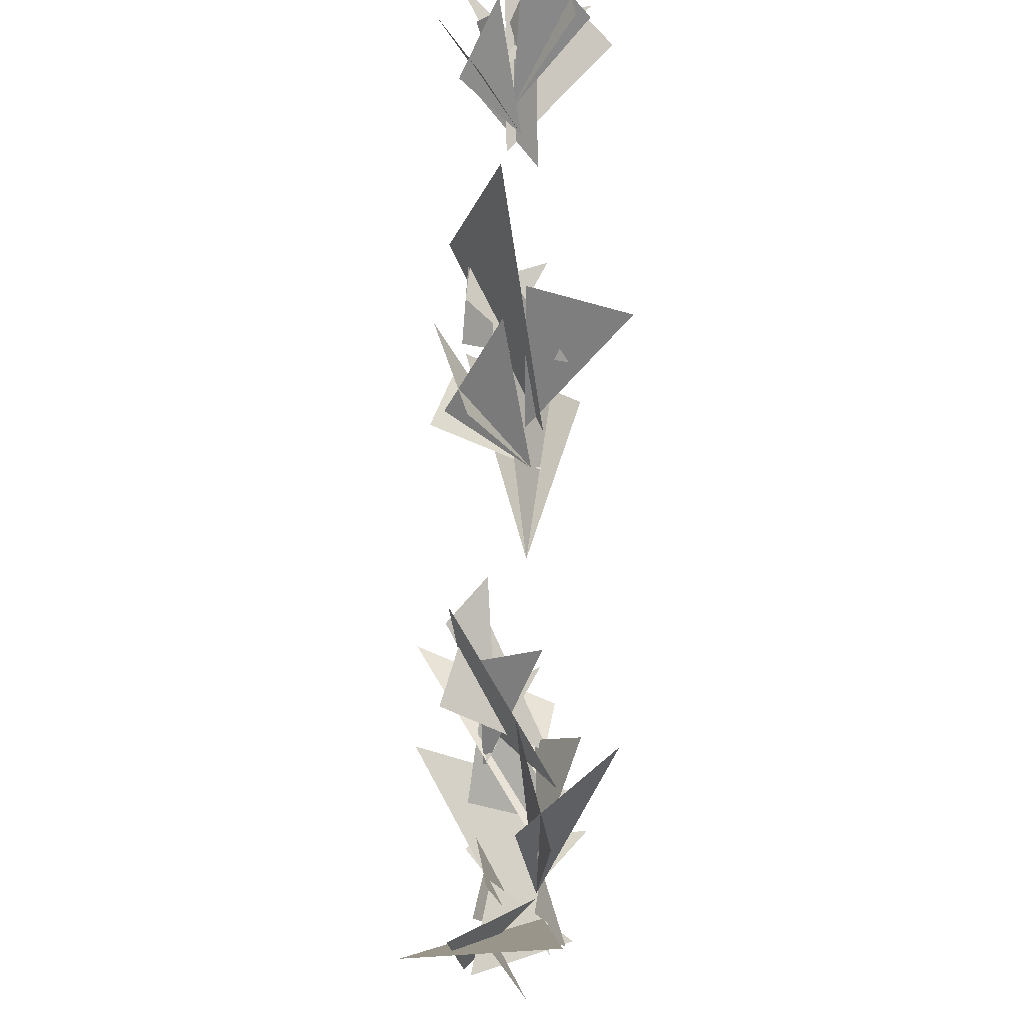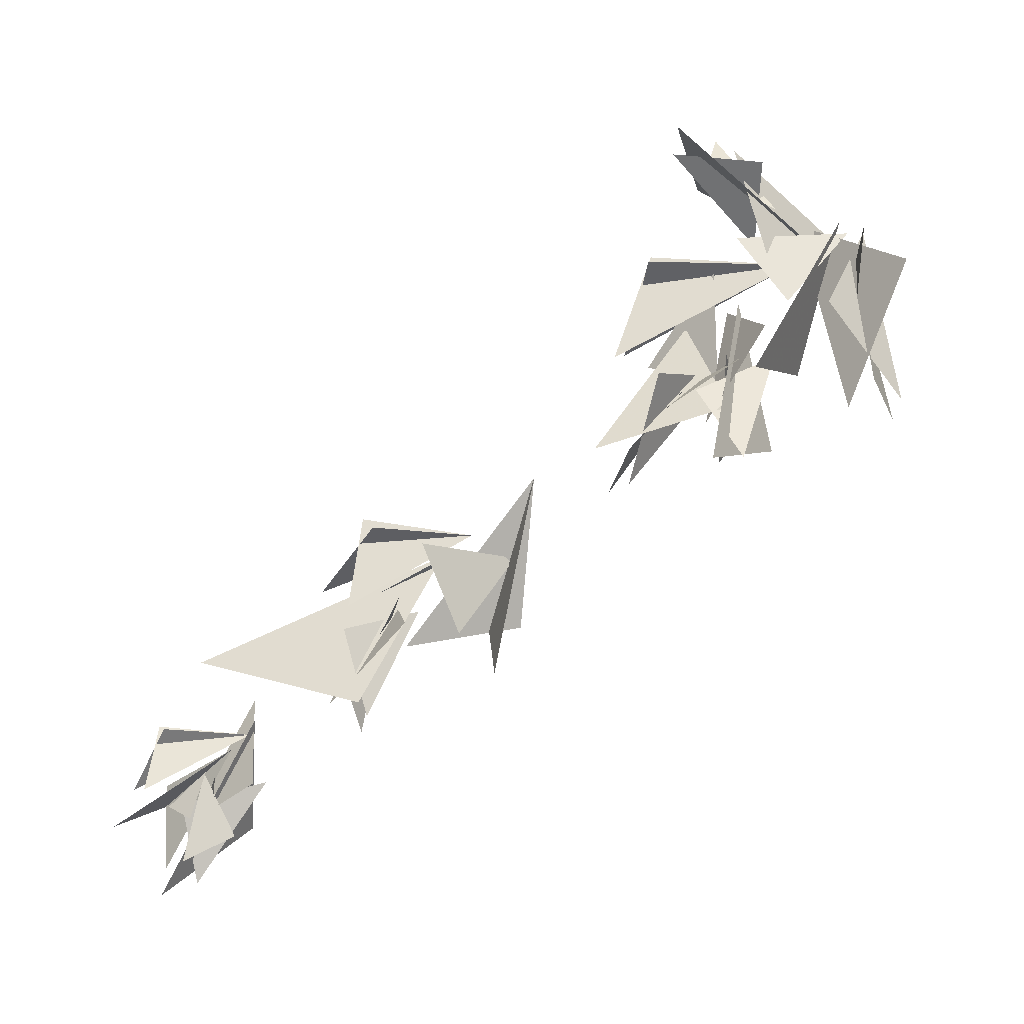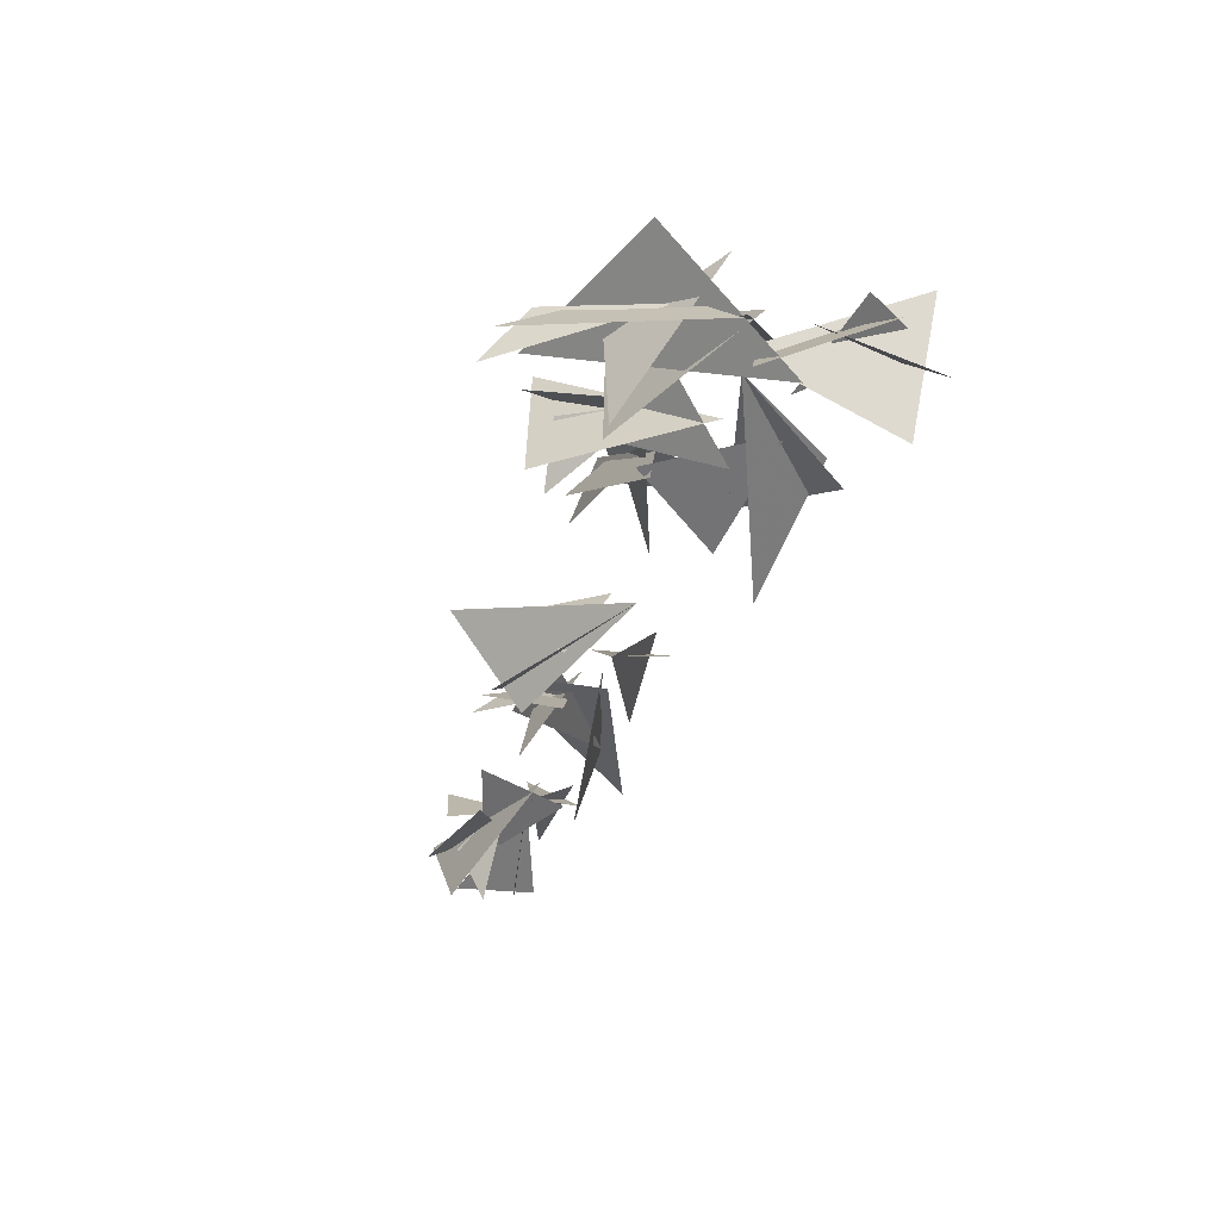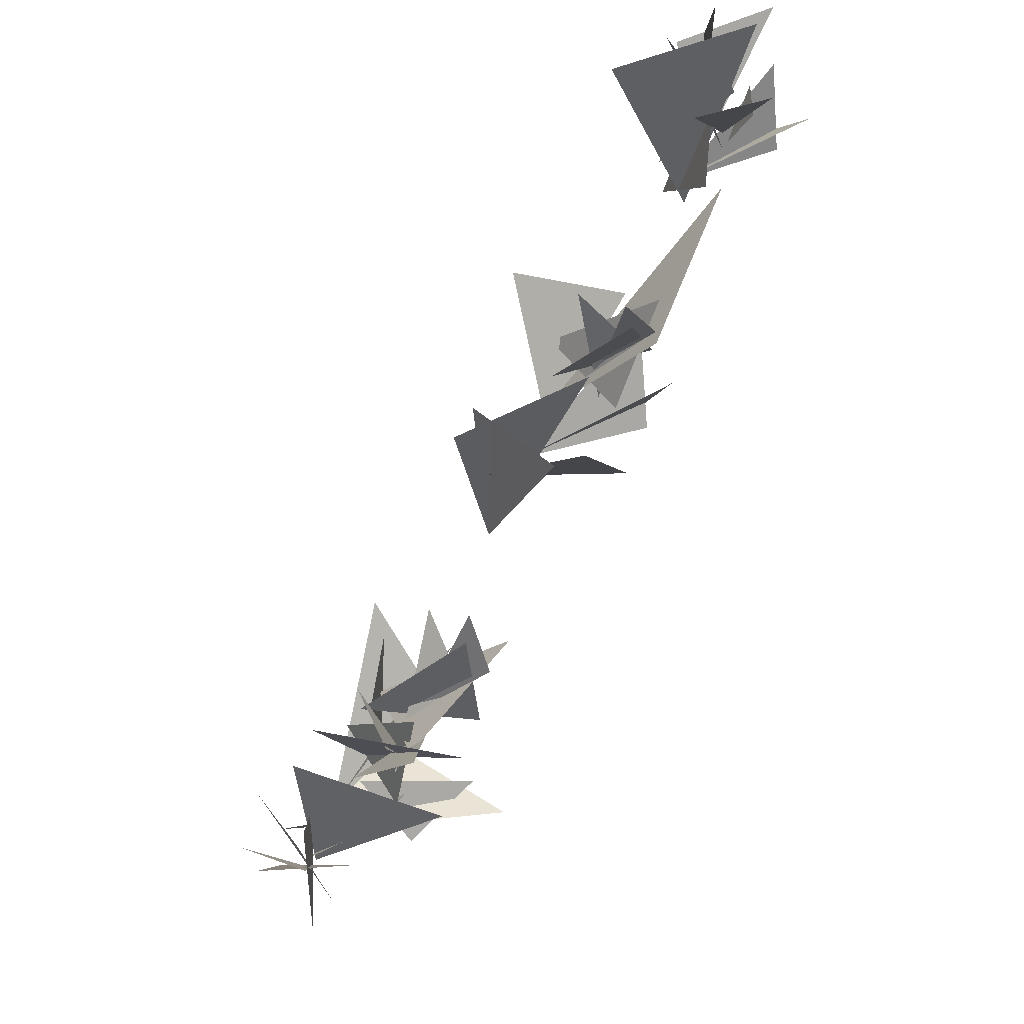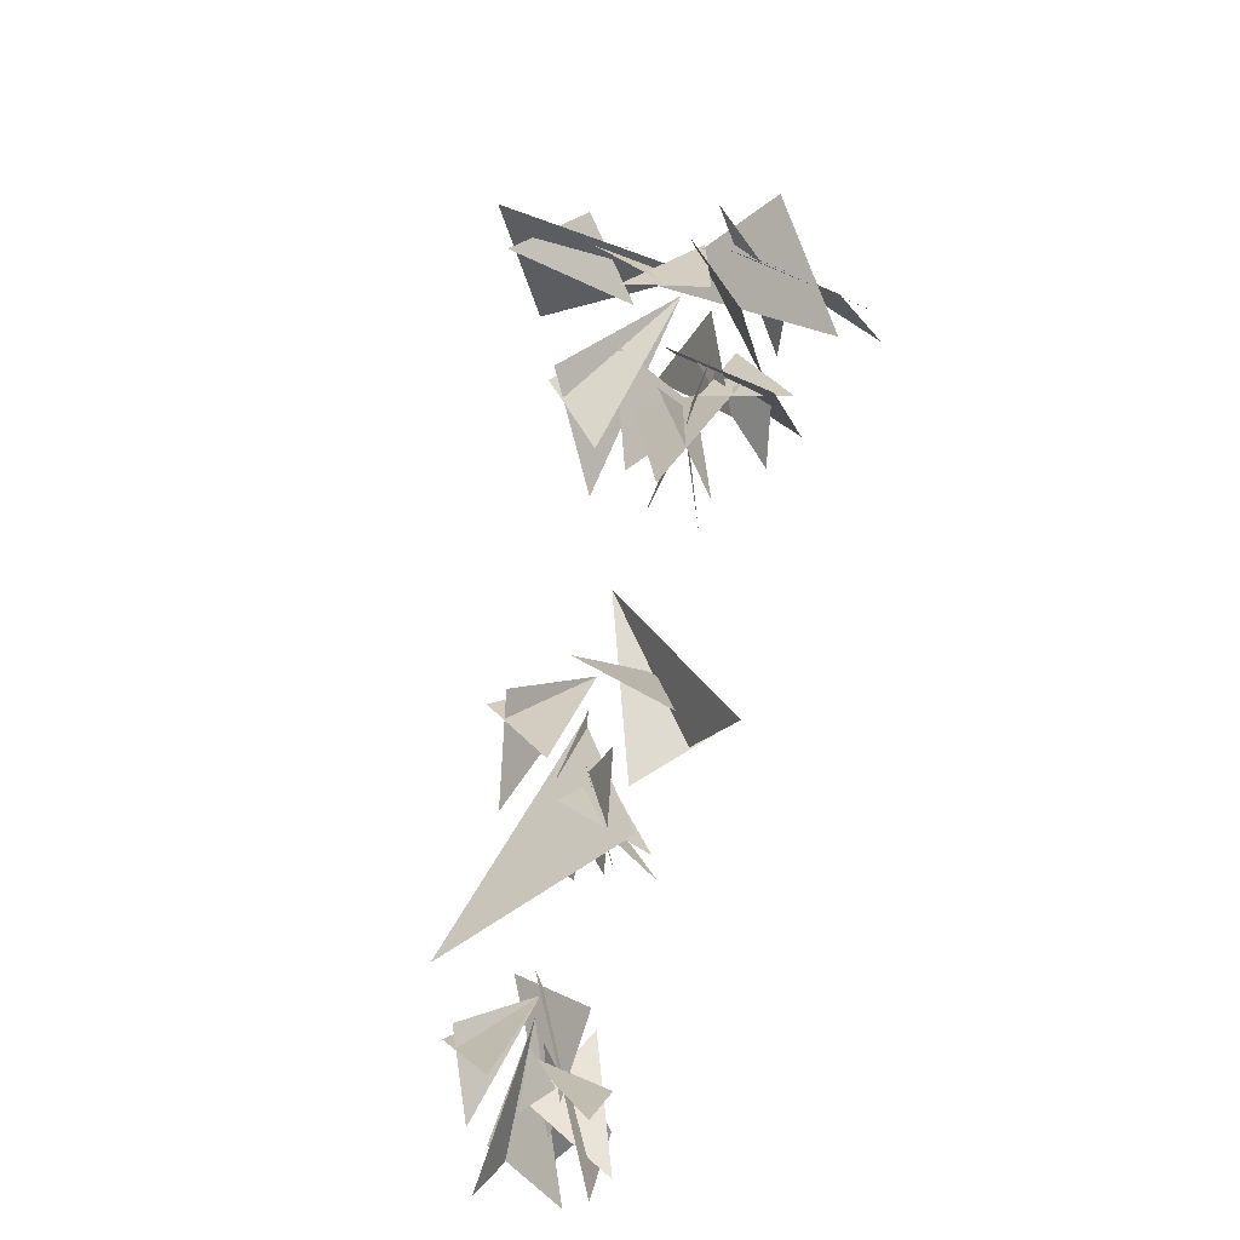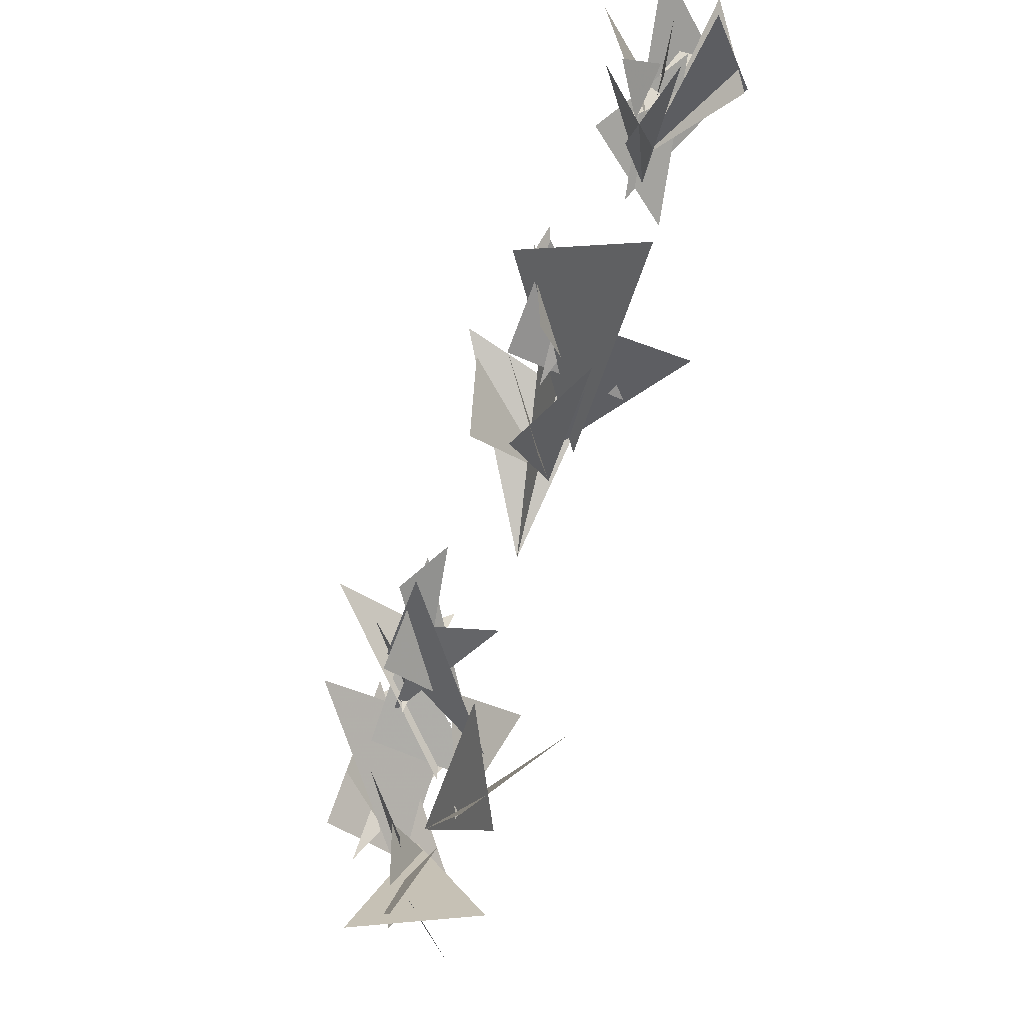
<metadata>
{"format":"obj","ext":"obj","renderer":"f3d","projection":"perspective","resolution":1024,"background":"white","views":[{"elev":-27.8,"azim":-82.0,"up":"+Z"},{"elev":79.0,"azim":3.5,"up":"+Y"},{"elev":-25.0,"azim":120.8,"up":"+Y"},{"elev":68.5,"azim":133.7,"up":"+Z"},{"elev":49.6,"azim":-36.5,"up":"+Y"},{"elev":-11.2,"azim":-105.7,"up":"+Z"}]}
</metadata>
<code>
v -885.2 -124.7 304.6
v -885.9 -124.5 302.6
v -883.7 -126 303.9
v -884 -125.5 304.3
v -887 -123.5 302.6
v -886.4 -126.2 302.9
v -885.4 -124.3 302.9
v -887 -124.3 302.8
v -885.3 -125.6 304.1
v -886.2 -125.5 302.1
v -886.4 -124.9 303
v -885 -124.7 303.7
v -885.2 -124.3 306.1
v -886.2 -124.8 307.9
v -885.7 -126.2 305.3
v -885.6 -125.5 305.3
v -886.1 -123.5 308.8
v -884.8 -125.9 308.1
v -886.4 -124.6 307.3
v -885.5 -124.1 308.6
v -884.9 -125.2 306.4
v -885.8 -125.7 308.4
v -885.5 -124.7 308
v -885.8 -124.8 306.5
v -882.7 -124 304.7
v -883.5 -124.8 307.4
v -884.5 -126 303.5
v -882.5 -125 307.1
v -884 -124.1 305.6
v -883.2 -125.6 303.7
v -882.6 -125.4 307.5
v -883.5 -124.9 304.8
v -883.1 -124.5 306.9
v -883.4 -124.4 304
v -883.6 -126.3 306
v -883.4 -125.1 306
v -885.8 -124.5 307.6
v -888.2 -124.4 308.6
v -886.5 -126.1 305.7
v -887.5 -124.8 309.1
v -887.1 -124.1 307.1
v -885.9 -125.9 306.7
v -887.9 -125.1 309.3
v -886.5 -125 307.1
v -887.6 -124.3 308.5
v -885.5 -124.7 306.6
v -887.8 -126 307.8
v -887.3 -124.8 307.9
v -887.9 -125.6 306.5
v -884.6 -125.5 304.5
v -887.3 -126.1 304.3
v -884.6 -125.5 304.5
v -887.6 -127.3 306
v -887.3 -125.5 304.6
v -886.1 -125.7 304.6
v -885.9 -125.7 306.9
v -887.2 -126.6 306.4
v -885.7 -124.8 304.3
v -883.6 -125.3 303.9
v -884.8 -124.4 305.5
v -885.4 -123.4 307.1
v -883.8 -125.2 303.7
v -884.3 -126.1 306.5
v -889.3 -126 308.9
v -891.5 -125.8 312.2
v -889.4 -126.8 311.6
v -889.8 -125 312.7
v -889.3 -126 308.9
v -890 -127 311.4
v -891.3 -124.6 310.5
v -889.6 -126.4 310.3
v -890.5 -124.9 312.1
v -892.5 -124.9 311.7
v -890.4 -126.2 310
v -892.4 -125.4 310
v -890.4 -126.2 310
v -893.2 -126.1 311.3
v -892.2 -125 310.2
v -890.9 -126.2 310.5
v -892.2 -128.1 311.8
v -893.2 -126.5 311.8
v -890.9 -126.5 310.4
v -895.4 -126.4 312.7
v -892.2 -125 313.4
v -891.5 -125.2 311.9
v -892.8 -125.5 313.4
v -891.9 -127 311.1
v -892.1 -125.4 313.6
v -892.6 -125.4 312
v -891.3 -126.4 311.5
v -892.2 -125.7 313.9
v -891.9 -125.9 311.9
v -892.5 -125.3 313.2
v -891.7 -125.7 311.3
v -892.2 -126.7 312.9
v -892.3 -125.9 312.7
v -894.1 -125.9 314.9
v -895.5 -127 315.8
v -894.3 -126.8 313.3
v -894.2 -126.3 313.7
v -895.7 -126.5 317.1
v -894.3 -128.1 315.7
v -895.5 -126.5 315.4
v -895.1 -126.9 316.8
v -894 -126.7 314.9
v -895.4 -127.9 315.7
v -895 -127 316
v -894.9 -126.2 314.9
v -896 -125.4 315.2
v -894.3 -126.6 314
v -896 -126.2 314
v -894.3 -126.6 314
v -896.4 -126.5 315.2
v -895.9 -125.8 314.1
v -895.1 -126.2 314.8
v -895.7 -126.4 315.4
v -895.2 -126 315.7
v -895.1 -126.4 314.8
v -895.3 -125.7 316.4
v -894.5 -126.5 315.9
v -896.8 -127 315.9
v -894.7 -126.5 314.3
v -895.6 -127.9 315.2
v -894.7 -126.5 314.3
v -895.8 -127.4 316.6
v -896 -127.7 315
v -895.3 -127.1 314.8
v -896 -125.9 315.6
v -896 -126.8 316.2
f 1 2 3
f 3 2 3
f 3 3 4
f 4 3 4
f 4 4 5
f 5 4 6
f 5 6 6
f 6 6 7
f 6 7 7
f 7 7 8
f 7 8 9
f 9 8 9
f 9 9 10
f 10 9 10
f 10 10 11
f 11 10 12
f 11 12 12
f 12 12 13
f 12 13 13
f 13 13 14
f 13 14 15
f 15 14 15
f 15 15 16
f 16 15 16
f 16 16 17
f 17 16 18
f 17 18 18
f 18 18 19
f 18 19 19
f 19 19 20
f 19 20 21
f 21 20 21
f 21 21 22
f 22 21 22
f 22 22 23
f 23 22 24
f 23 24 24
f 24 24 25
f 24 25 25
f 25 25 26
f 25 26 27
f 27 26 27
f 27 27 28
f 28 27 28
f 28 28 29
f 29 28 30
f 29 30 30
f 30 30 31
f 30 31 31
f 31 31 32
f 31 32 33
f 33 32 33
f 33 33 34
f 34 33 34
f 34 34 35
f 35 34 36
f 35 36 36
f 36 36 37
f 36 37 37
f 37 37 38
f 37 38 39
f 39 38 39
f 39 39 40
f 40 39 40
f 40 40 41
f 41 40 42
f 41 42 42
f 42 42 43
f 42 43 43
f 43 43 44
f 43 44 45
f 45 44 45
f 45 45 46
f 46 45 46
f 46 46 47
f 47 46 48
f 47 48 48
f 48 48 49
f 48 49 49
f 49 49 50
f 49 50 51
f 51 50 51
f 51 51 52
f 52 51 52
f 52 52 53
f 53 52 54
f 53 54 54
f 54 54 55
f 54 55 55
f 55 55 56
f 55 56 57
f 57 56 57
f 57 57 58
f 58 57 58
f 58 58 59
f 59 58 60
f 59 60 60
f 60 60 61
f 60 61 61
f 61 61 62
f 61 62 63
f 63 62 63
f 63 63 64
f 64 63 64
f 64 64 65
f 65 64 66
f 65 66 66
f 66 66 67
f 66 67 67
f 67 67 68
f 67 68 69
f 69 68 69
f 69 69 70
f 70 69 70
f 70 70 71
f 71 70 72
f 71 72 72
f 72 72 73
f 72 73 73
f 73 73 74
f 73 74 75
f 75 74 75
f 75 75 76
f 76 75 76
f 76 76 77
f 77 76 78
f 77 78 78
f 78 78 79
f 78 79 79
f 79 79 80
f 79 80 81
f 81 80 81
f 81 81 82
f 82 81 82
f 82 82 83
f 83 82 84
f 83 84 84
f 84 84 85
f 84 85 85
f 85 85 86
f 85 86 87
f 87 86 87
f 87 87 88
f 88 87 88
f 88 88 89
f 89 88 90
f 89 90 90
f 90 90 91
f 90 91 91
f 91 91 92
f 91 92 93
f 93 92 93
f 93 93 94
f 94 93 94
f 94 94 95
f 95 94 96
f 95 96 96
f 96 96 97
f 96 97 97
f 97 97 98
f 97 98 99
f 99 98 99
f 99 99 100
f 100 99 100
f 100 100 101
f 101 100 102
f 101 102 102
f 102 102 103
f 102 103 103
f 103 103 104
f 103 104 105
f 105 104 105
f 105 105 106
f 106 105 106
f 106 106 107
f 107 106 108
f 107 108 108
f 108 108 109
f 108 109 109
f 109 109 110
f 109 110 111
f 111 110 111
f 111 111 112
f 112 111 112
f 112 112 113
f 113 112 114
f 113 114 114
f 114 114 115
f 114 115 115
f 115 115 116
f 115 116 117
f 117 116 117
f 117 117 118
f 118 117 118
f 118 118 119
f 119 118 120
f 119 120 120
f 120 120 121
f 120 121 121
f 121 121 122
f 121 122 123
f 123 122 123
f 123 123 124
f 124 123 124
f 124 124 125
f 125 124 126
f 125 126 126
f 126 126 127

</code>
